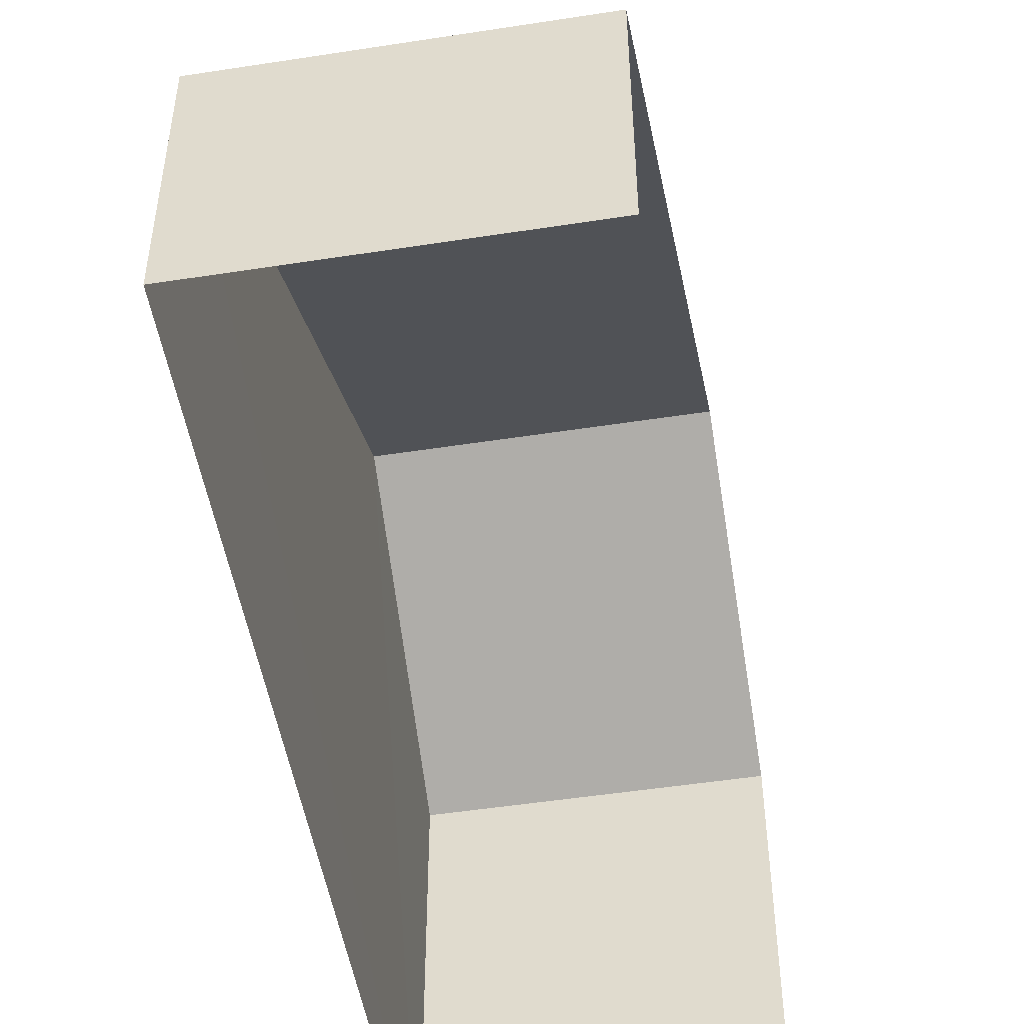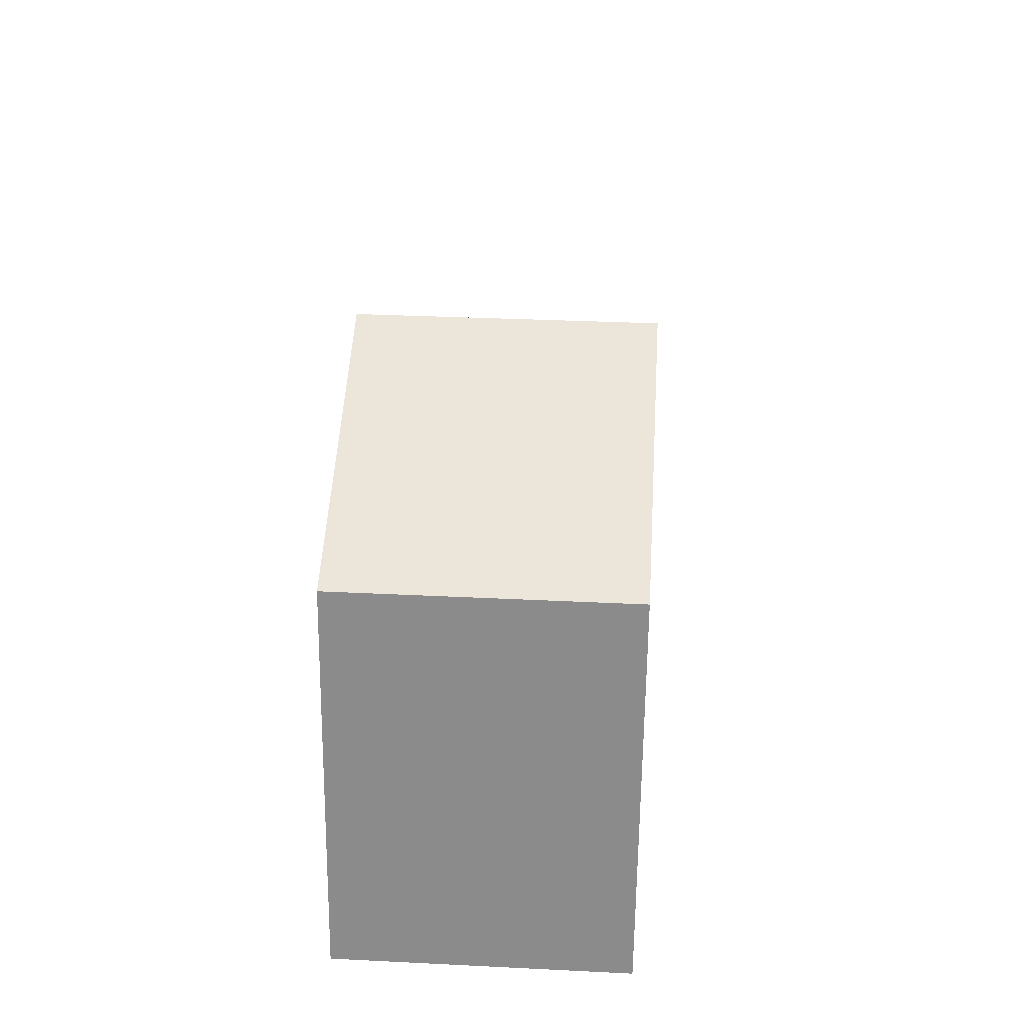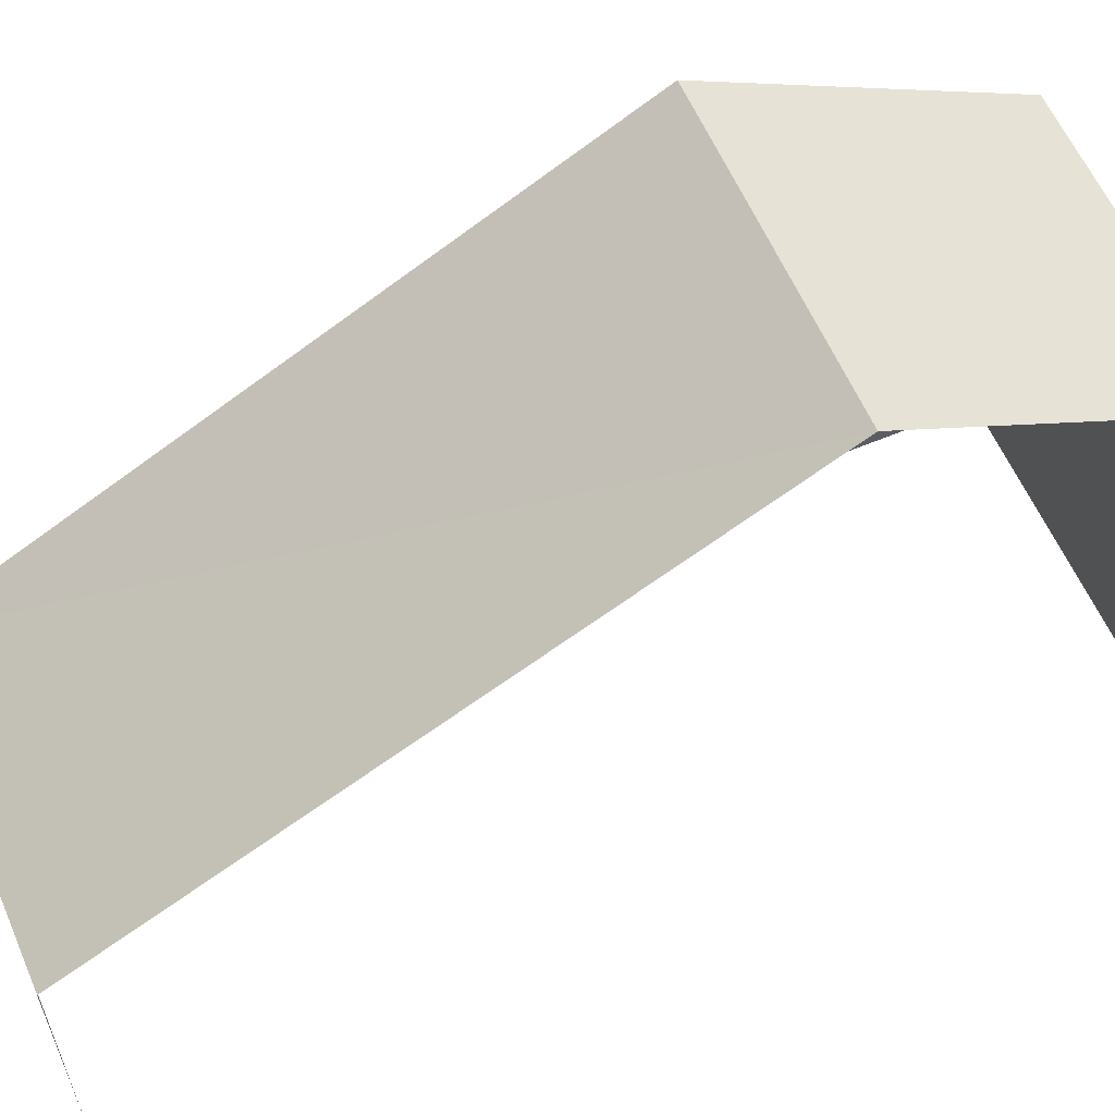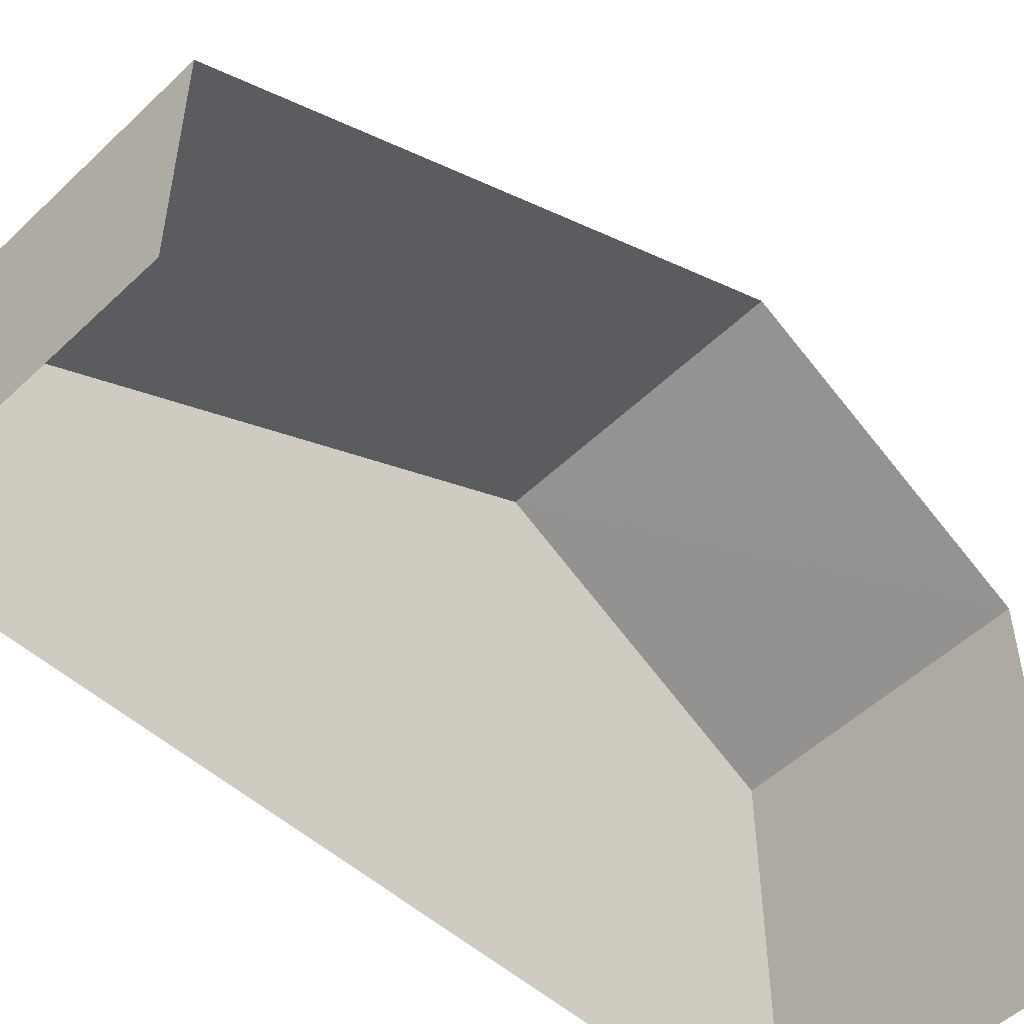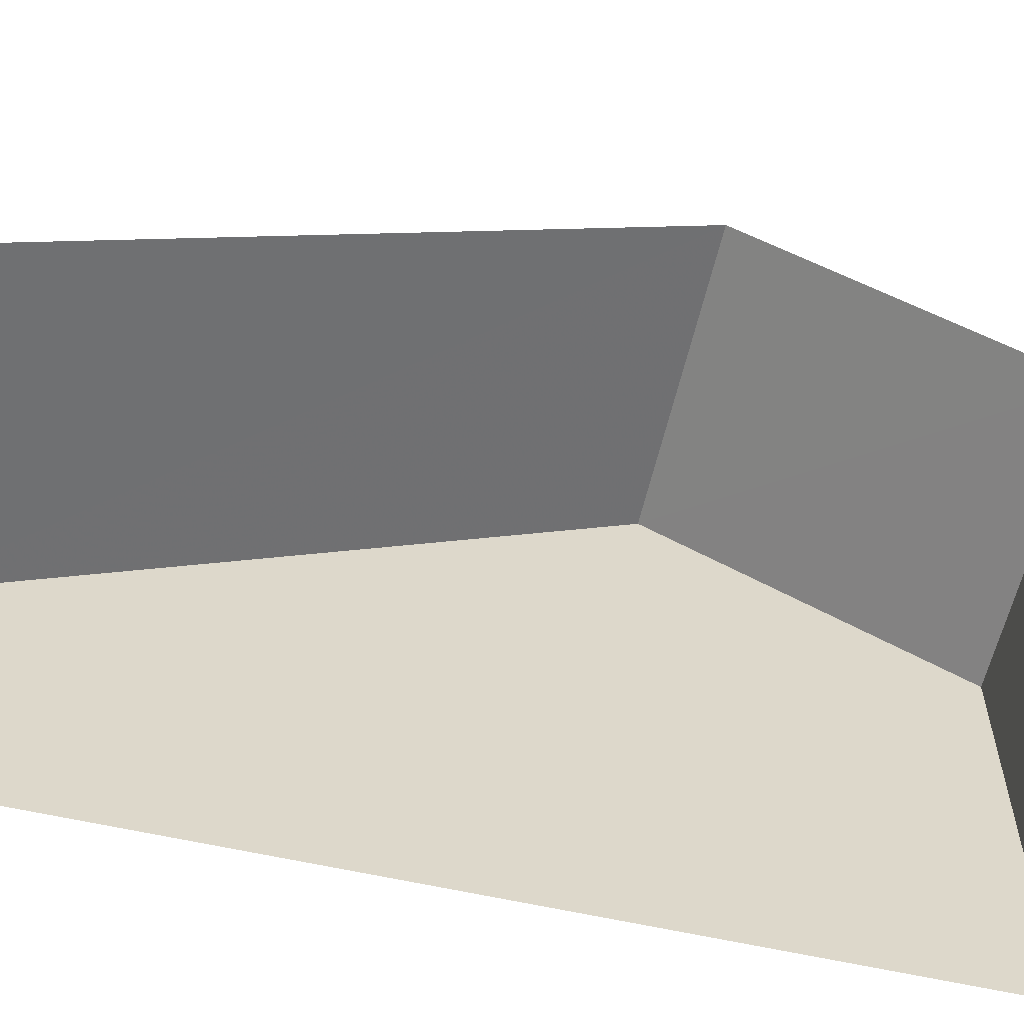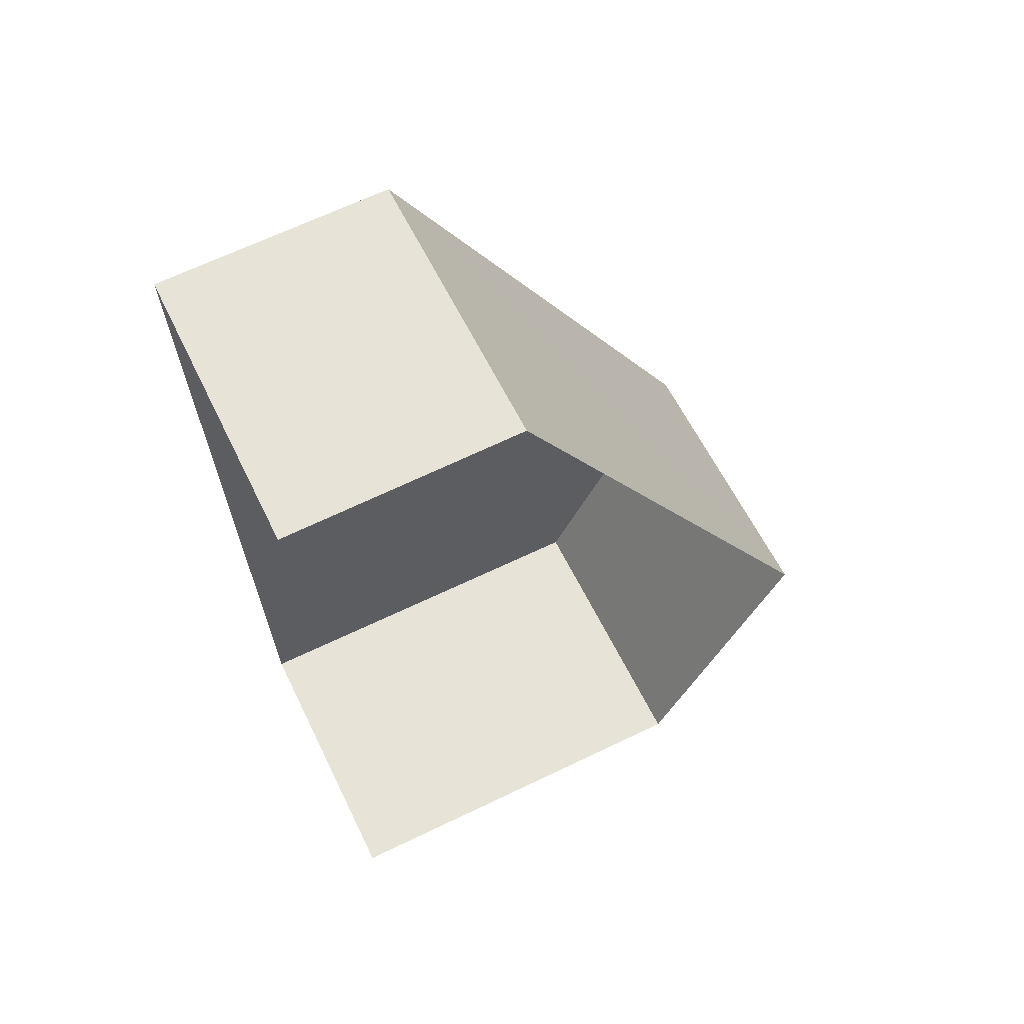
<metadata>
{"format":"obj","ext":"obj","renderer":"f3d","projection":"perspective","resolution":1024,"background":"white","views":[{"elev":-50.3,"azim":-174.0,"up":"+Z"},{"elev":-64.5,"azim":-0.6,"up":"+Y"},{"elev":59.8,"azim":-117.0,"up":"+Z"},{"elev":-51.8,"azim":-137.9,"up":"+Z"},{"elev":-59.7,"azim":-106.7,"up":"+Z"},{"elev":65.0,"azim":-116.1,"up":"+Y"}]}
</metadata>
<code>
v -3.734e+05 -1.052e+05 22.11
v -3.734e+05 -1.052e+05 22.11
v -3.735e+05 -1.052e+05 22.11
v -3.734e+05 -1.052e+05 22.11
v -3.735e+05 -1.052e+05 30.74
v -3.734e+05 -1.052e+05 30.74
v -3.734e+05 -1.052e+05 25.75
v -3.734e+05 -1.052e+05 25.75
v -3.735e+05 -1.052e+05 28.34
v -3.734e+05 -1.052e+05 28.34
f 1 2 3
f 1 4 2
f 1 3 8
f 8 3 5
f 3 9 5
f 5 6 7
f 8 5 7
f 6 5 9
f 10 6 9
f 7 4 1
f 8 7 1
f 9 3 2
f 10 9 2
f 10 2 6
f 2 4 7
f 2 7 6

</code>
